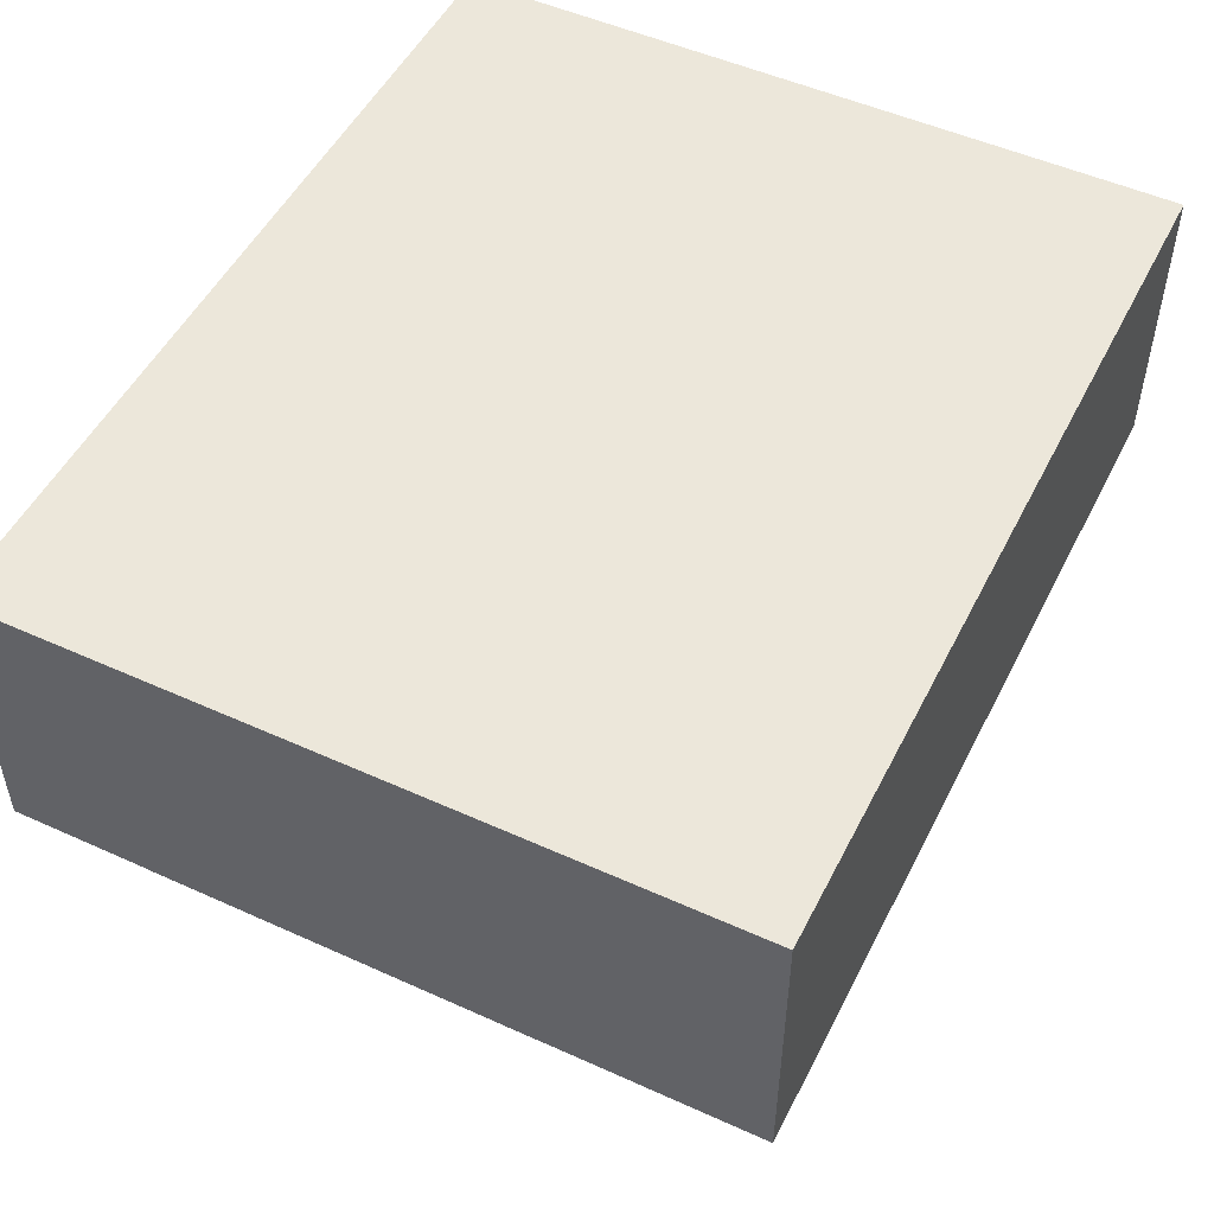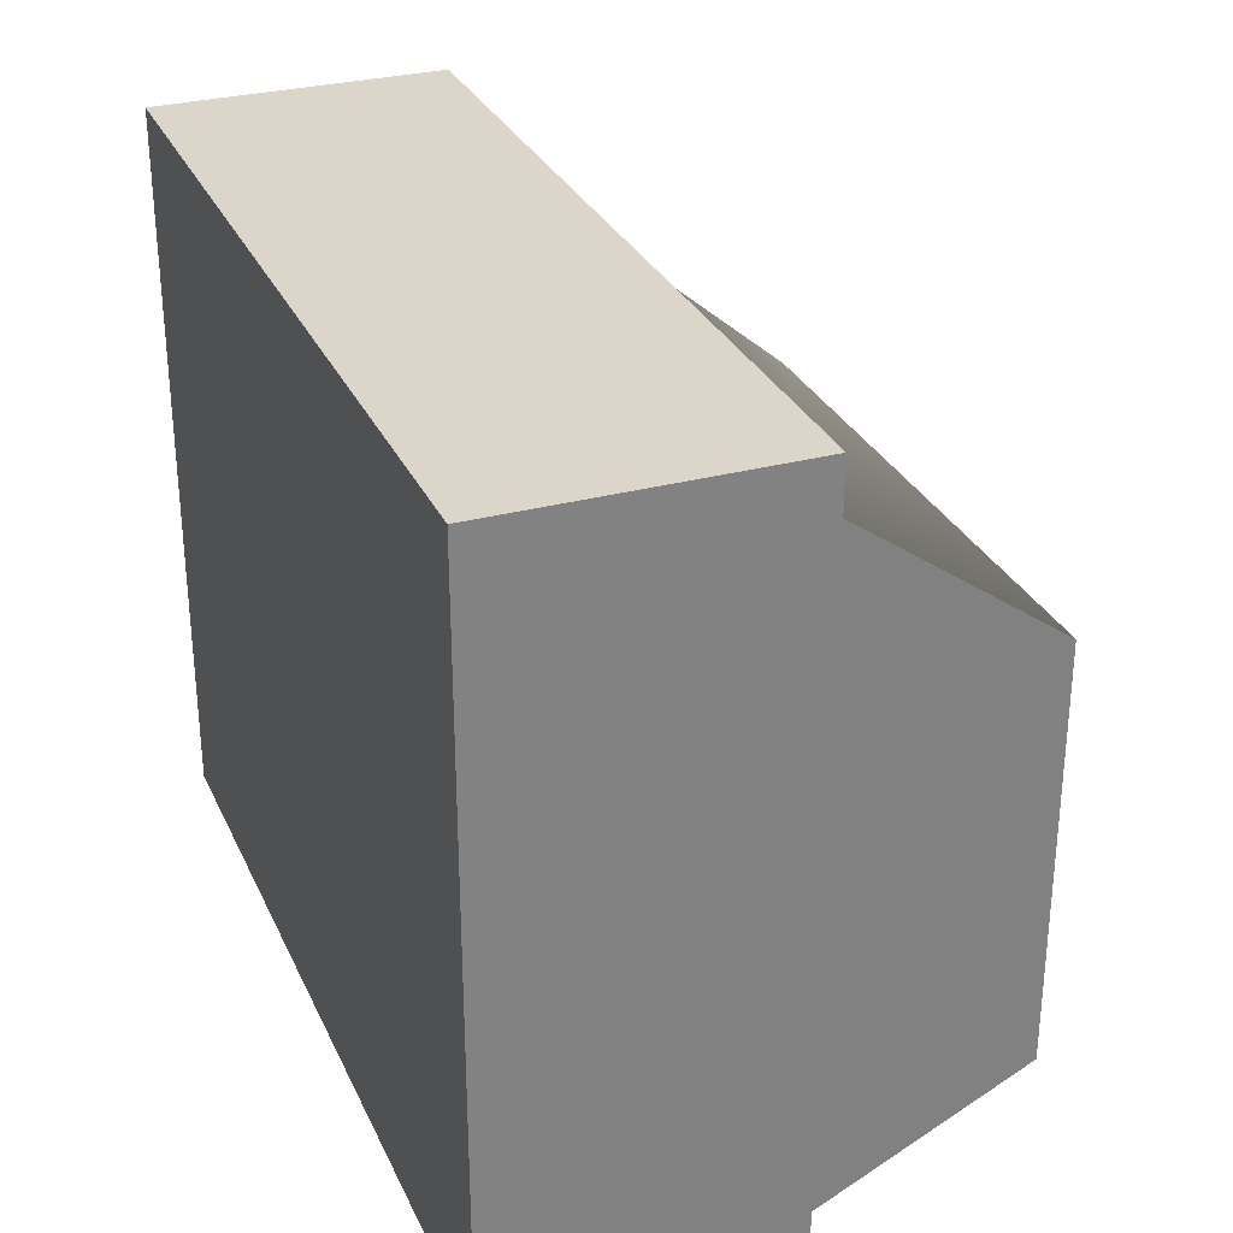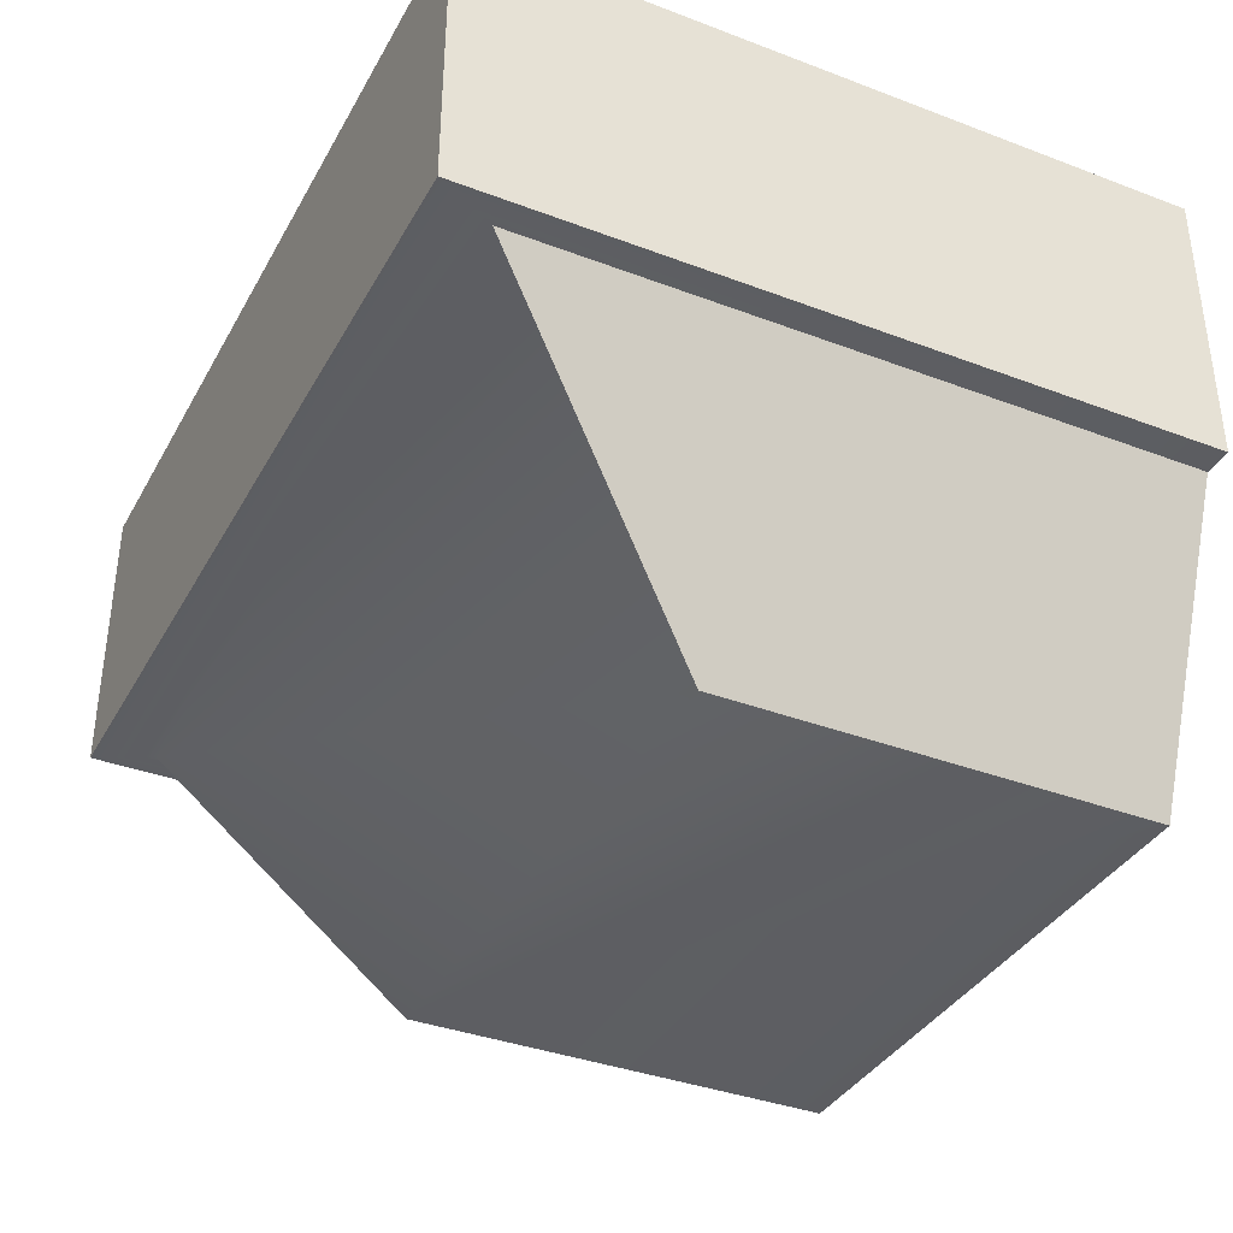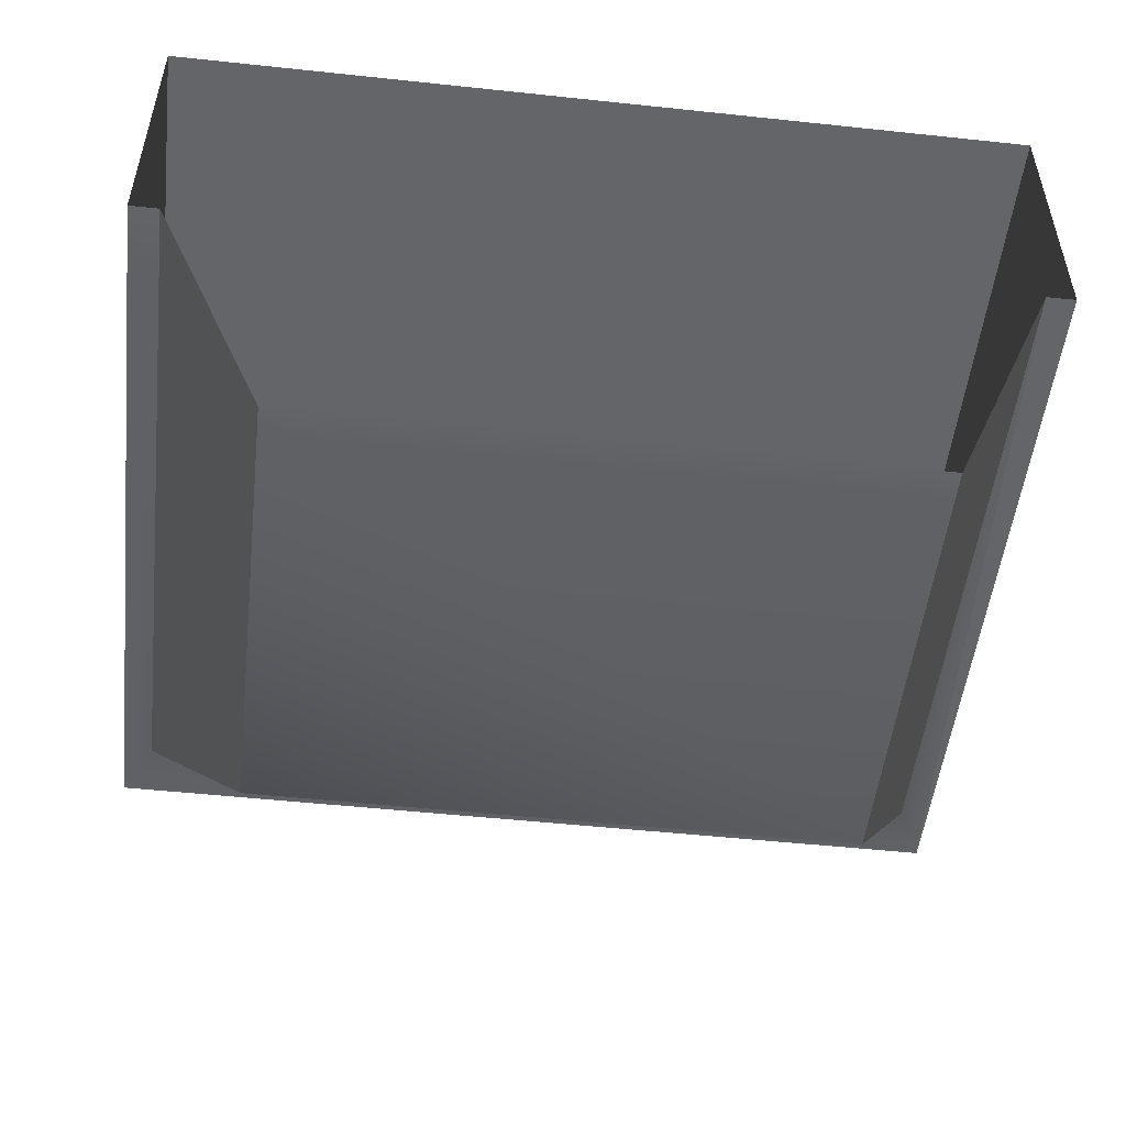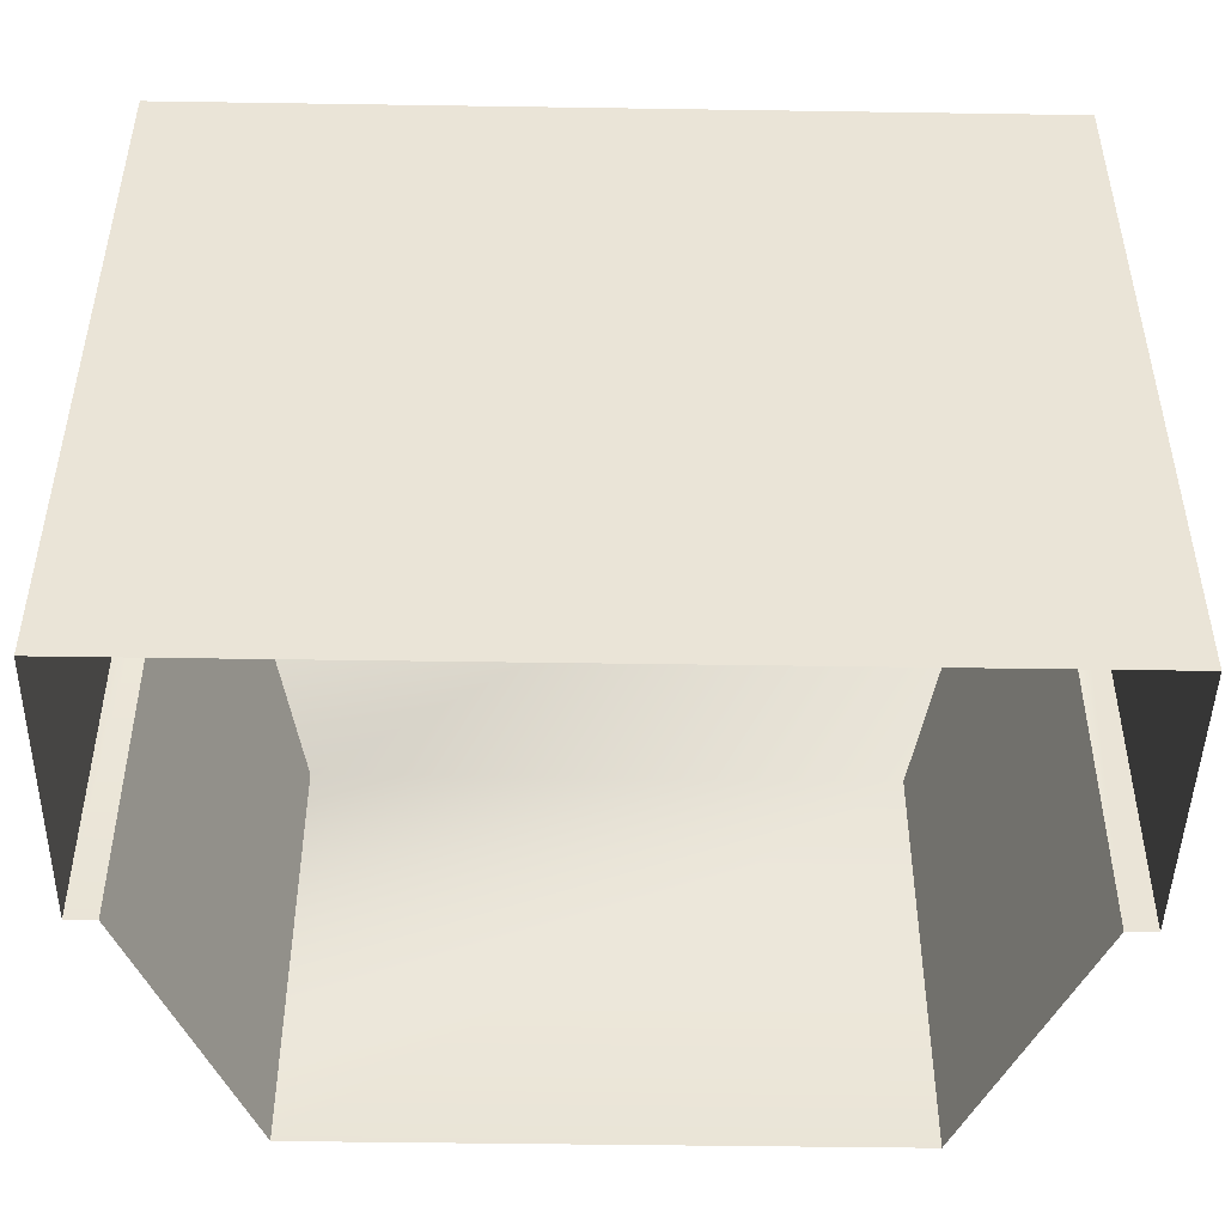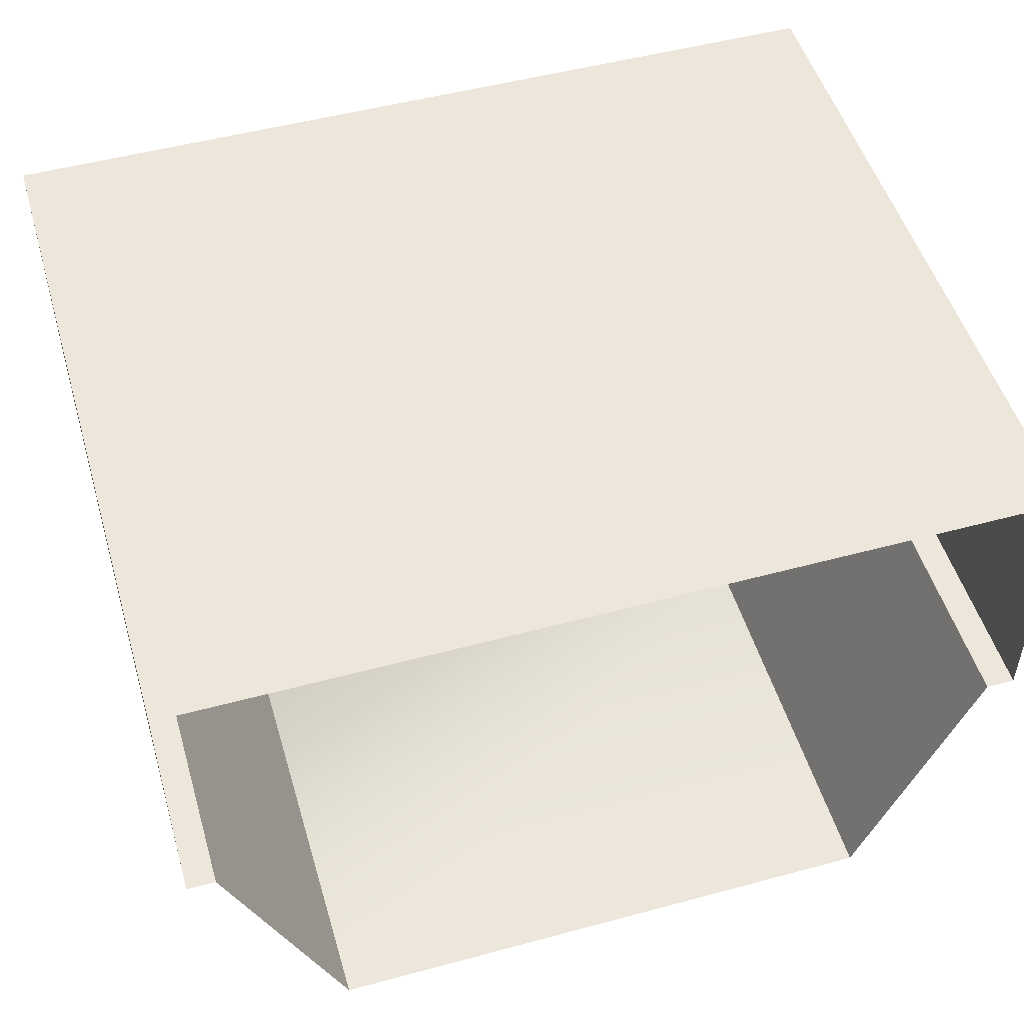
<metadata>
{"format":"obj","ext":"obj","renderer":"f3d","projection":"perspective","resolution":1024,"background":"white","views":[{"elev":50.9,"azim":116.3,"up":"+Z"},{"elev":29.8,"azim":68.6,"up":"+Y"},{"elev":-36.9,"azim":-116.1,"up":"+Z"},{"elev":-51.4,"azim":-6.6,"up":"+Z"},{"elev":-46.8,"azim":-1.0,"up":"+Y"},{"elev":50.9,"azim":-16.4,"up":"+Z"}]}
</metadata>
<code>
o polygon2.168
v -1.5 2.5 0
v -1.5 0 0
v -1.5 2.5 1
v -1.5 -0 1
v 1.5 -0 1
v 1.5 0 0
v 1.5 2.5 1
v 1.5 2.5 0
v 1.5 2.5 0
v -1.5 2.5 0
v 1.5 2.5 1
v -1.5 2.5 1
f 1 2 3
f 2 4 3
f 5 6 7
f 6 8 7
f 9 10 11
f 10 12 11
o polygon4.110
v 1.2 2.3 1
v 1.5 2.5 1
v -1.2 2.3 1
v -1.5 2.5 1
v -1.2 0.3 1
v -1.5 -0 1
v 1.2 0.3 1
v 1.5 -0 1
v 1.2 2.3 1
v 1.5 2.5 1
v 1 0 -1
v -1 0 -1
v 1 1.5 -1
v -1 1.5 -1
f 13 14 15
f 14 16 15
f 15 16 17
f 16 18 17
f 17 18 19
f 18 20 19
f 19 20 21
f 20 22 21
f 23 24 25
f 24 26 25
o polygon3.130
v -1 1.5 -1
v -1 0 -1
v -1.4 2.3 0
v -1.4 0 0
v -1.4 0 0
v -1.5 0 0
v -1.4 2.3 0
v -1.5 2.5 0
v 1.4 2.3 0
v 1.5 2.5 0
v 1.4 0 0
v 1.5 0 0
v 1 0 -1
v 1 1.5 -1
v 1.4 0 0
v 1.4 2.3 0
f 27 28 29
f 28 30 29
f 31 32 33
f 32 34 33
f 35 36 37
f 36 38 37
f 39 40 41
f 40 42 41
o polygon0.199
v -1.2 2.3 1
v -1.2 0.3 1
v 1.2 2.3 1
v 1.2 0.3 1
f 43 44 45
f 44 46 45
o polygon1.196
v 1 1.5 -1
v -1 1.5 -1
v 1.4 2.3 0
v -1.4 2.3 0
v -1.5 2.5 0
v 1.5 2.5 0
v 1.4 2.3 0
v -1.5 2.5 0
f 47 48 49
f 48 50 49
f 49 50 51
f 52 53 54

</code>
